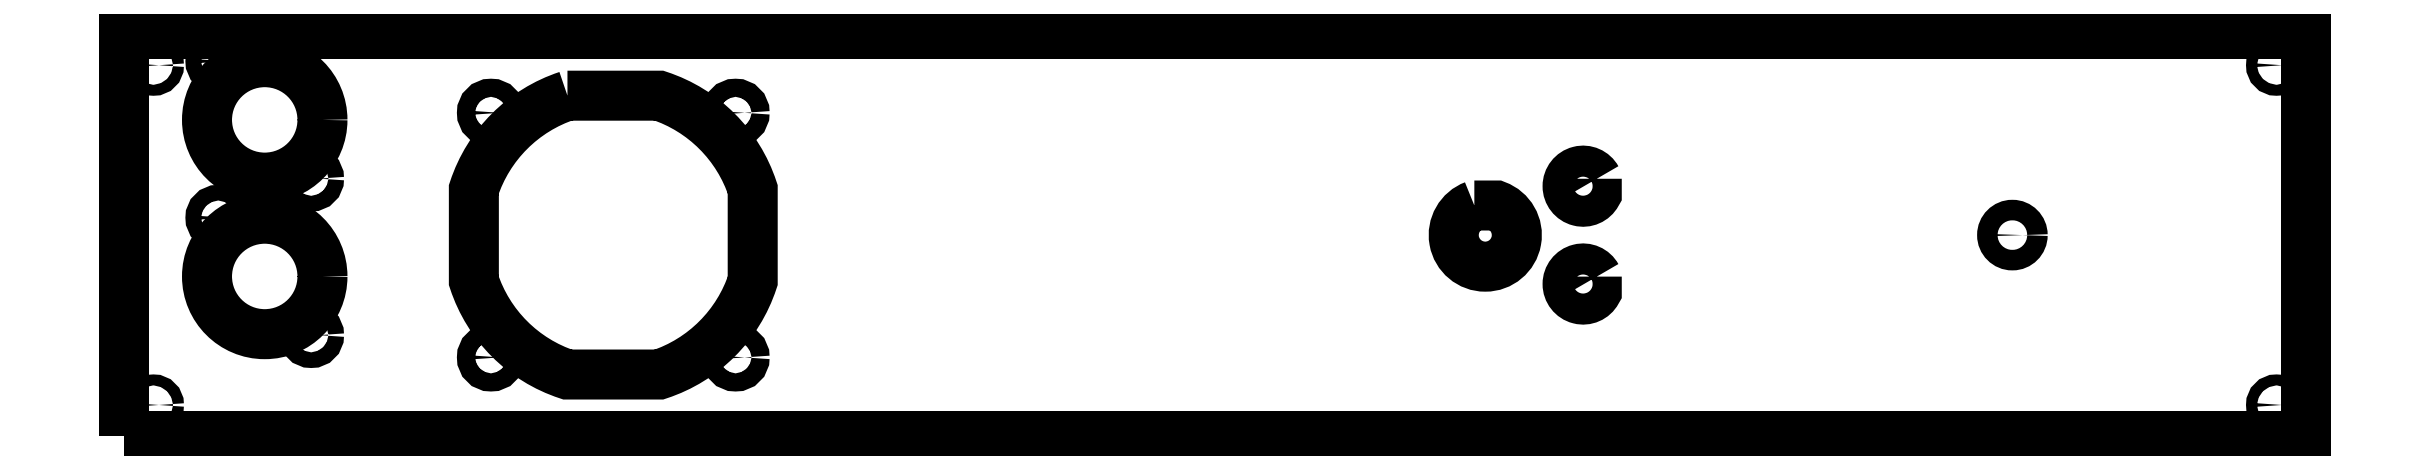
<metadata>
{"format":"dxf","ext":"dxf","renderer":"ezdxf+matplotlib","layout":"modelspace","background":"white","min_lineweight":24,"dpi":150}
</metadata>
<code>
0
SECTION
2
ENTITIES
0
LWPOLYLINE
8
0
90
2
70
1
43
0
10
78.04
20
-130.3
42
3.936
10
78.04
20
-133.3
0
CIRCLE
8
0
10
-148
20
-166.8
30
0
40
1.85
210
-0
220
0
230
1
0
CIRCLE
8
0
10
-194.2
20
-150.3
30
0
40
11.8
210
-0
220
5.049e-29
230
1
0
CIRCLE
8
0
10
-203.8
20
-106.3
30
0
40
1.6
210
-0
220
0
230
1
0
CIRCLE
8
0
10
-203.8
20
-138.3
30
0
40
1.6
210
-0
220
0
230
1
0
CIRCLE
8
0
10
-148
20
-116.8
30
0
40
1.85
210
-0
220
0
230
1
0
LWPOLYLINE
8
0
90
2
70
1
43
0
10
53.01
20
-135.8
42
5.59
10
57.49
20
-135.8
0
LWPOLYLINE
8
0
90
2
70
1
43
0
10
78.04
20
-150.3
10
78.04
20
-153.3
42
-3.936
0
CIRCLE
8
0
10
-98
20
-166.8
30
0
40
1.85
210
-0
220
0
230
1
0
CIRCLE
8
0
10
-184.8
20
-162.3
30
0
40
1.6
210
-0
220
0
230
1
0
CIRCLE
8
0
10
-194.2
20
-118.3
30
0
40
11.8
210
-0
220
5.049e-29
230
1
0
CIRCLE
8
0
10
-184.8
20
-130.3
30
0
40
1.6
210
-0
220
0
230
1
0
LWPOLYLINE
8
0
90
8
70
1
43
0
10
-132.4
20
-113.3
10
-113.6
20
-113.3
42
-0.2383
10
-94.5
20
-132.4
10
-94.5
20
-151.2
42
-0.2383
10
-113.6
20
-170.3
10
-132.4
20
-170.3
42
-0.2383
10
-151.5
20
-151.2
10
-151.5
20
-132.4
42
-0.2383
0
CIRCLE
8
0
10
-98
20
-116.8
30
0
40
1.85
210
-0
220
0
230
1
0
CIRCLE
8
0
10
163
20
-141.8
30
0
40
2.1
210
-0
220
0
230
1
0
LWPOLYLINE
8
0
90
4
70
1
43
0
10
-223
20
-182.9
10
223
20
-182.9
10
223
20
-100.8
10
-223
20
-100.8
0
CIRCLE
8
0
10
217
20
-107.1
30
0
40
1.125
210
-1.355e-41
220
-5.049e-29
230
1
0
CIRCLE
8
0
10
217
20
-176.5
30
0
40
1.125
210
2.989e-44
220
-5.049e-29
230
1
0
CIRCLE
8
0
10
-217
20
-107.1
30
0
40
1.125
210
1.435e-41
220
-5.049e-29
230
1
0
CIRCLE
8
0
10
-217
20
-176.5
30
0
40
1.125
210
-5.979e-43
220
-5.049e-29
230
1
0
ENDSEC
0
EOF

</code>
